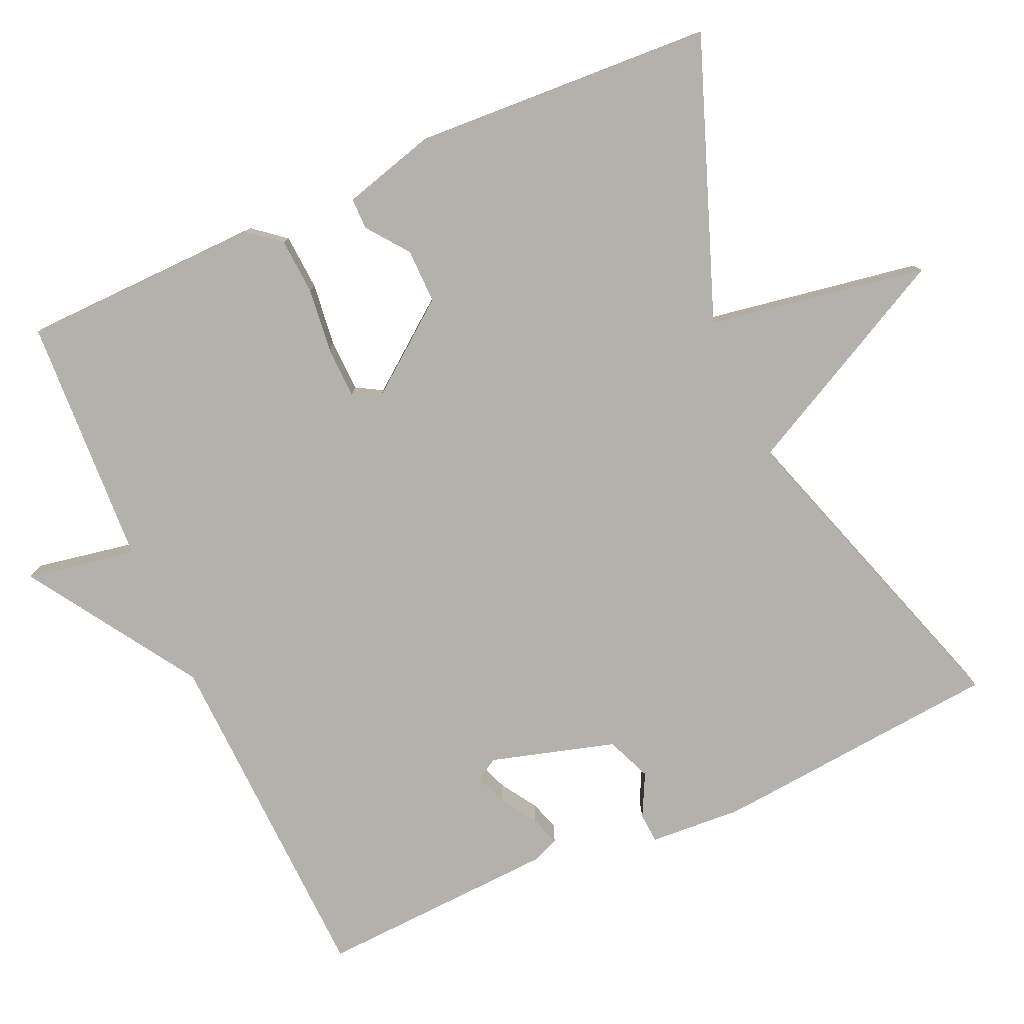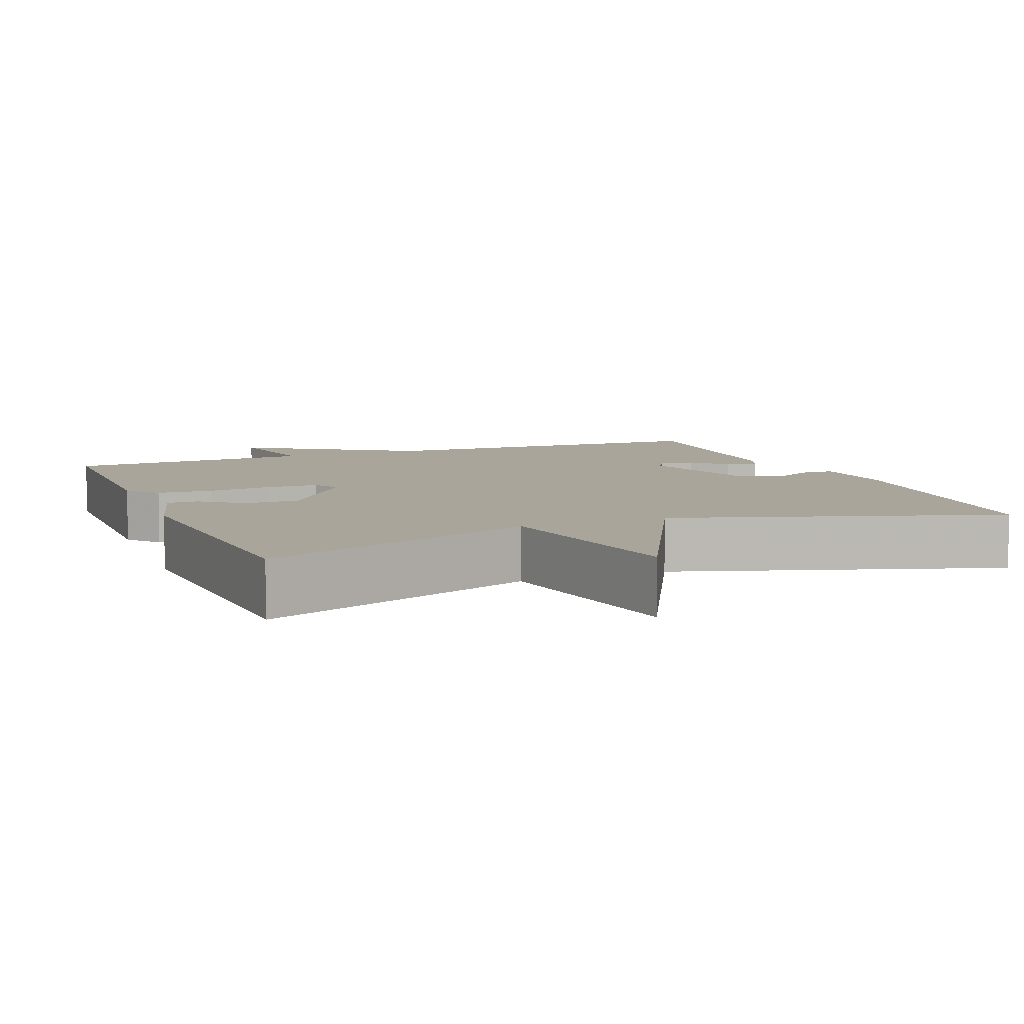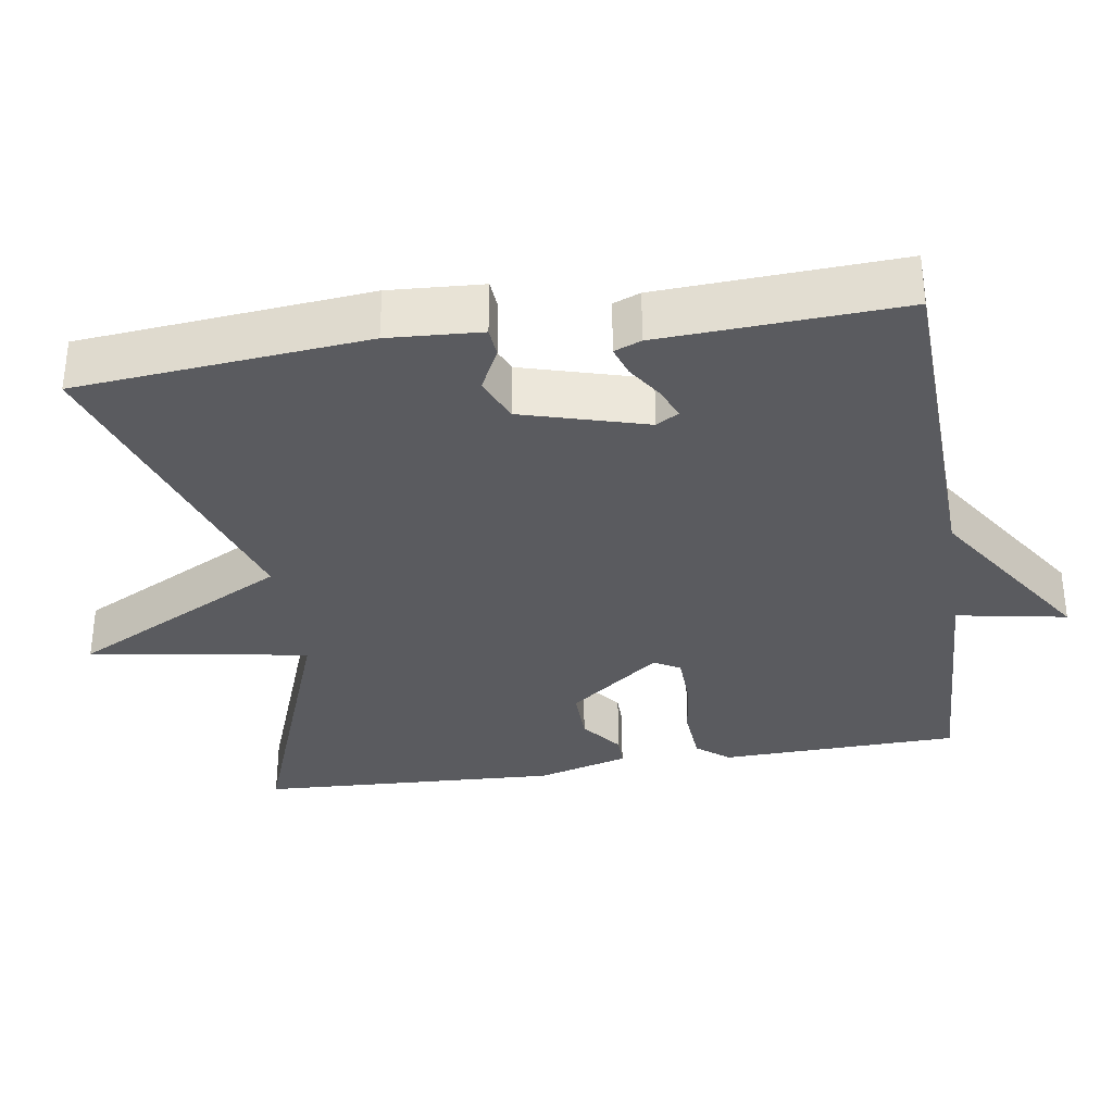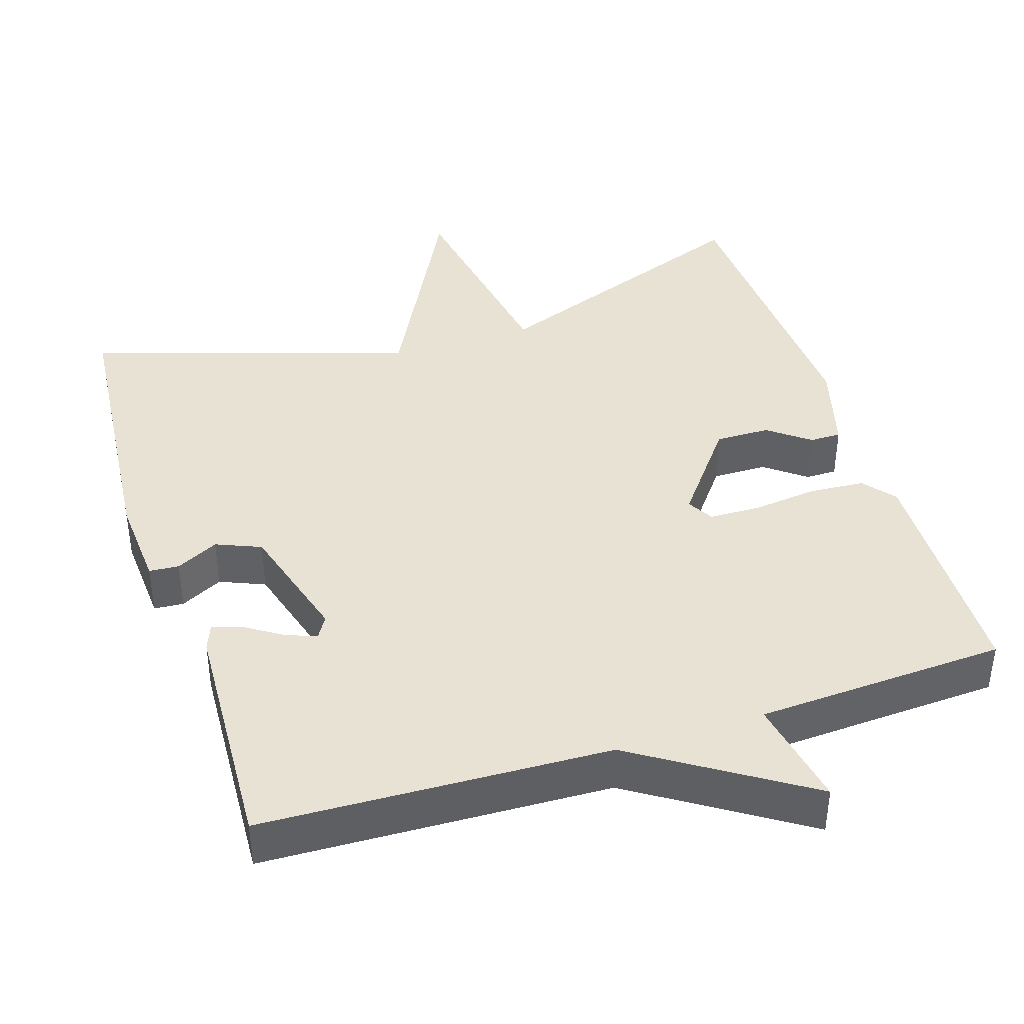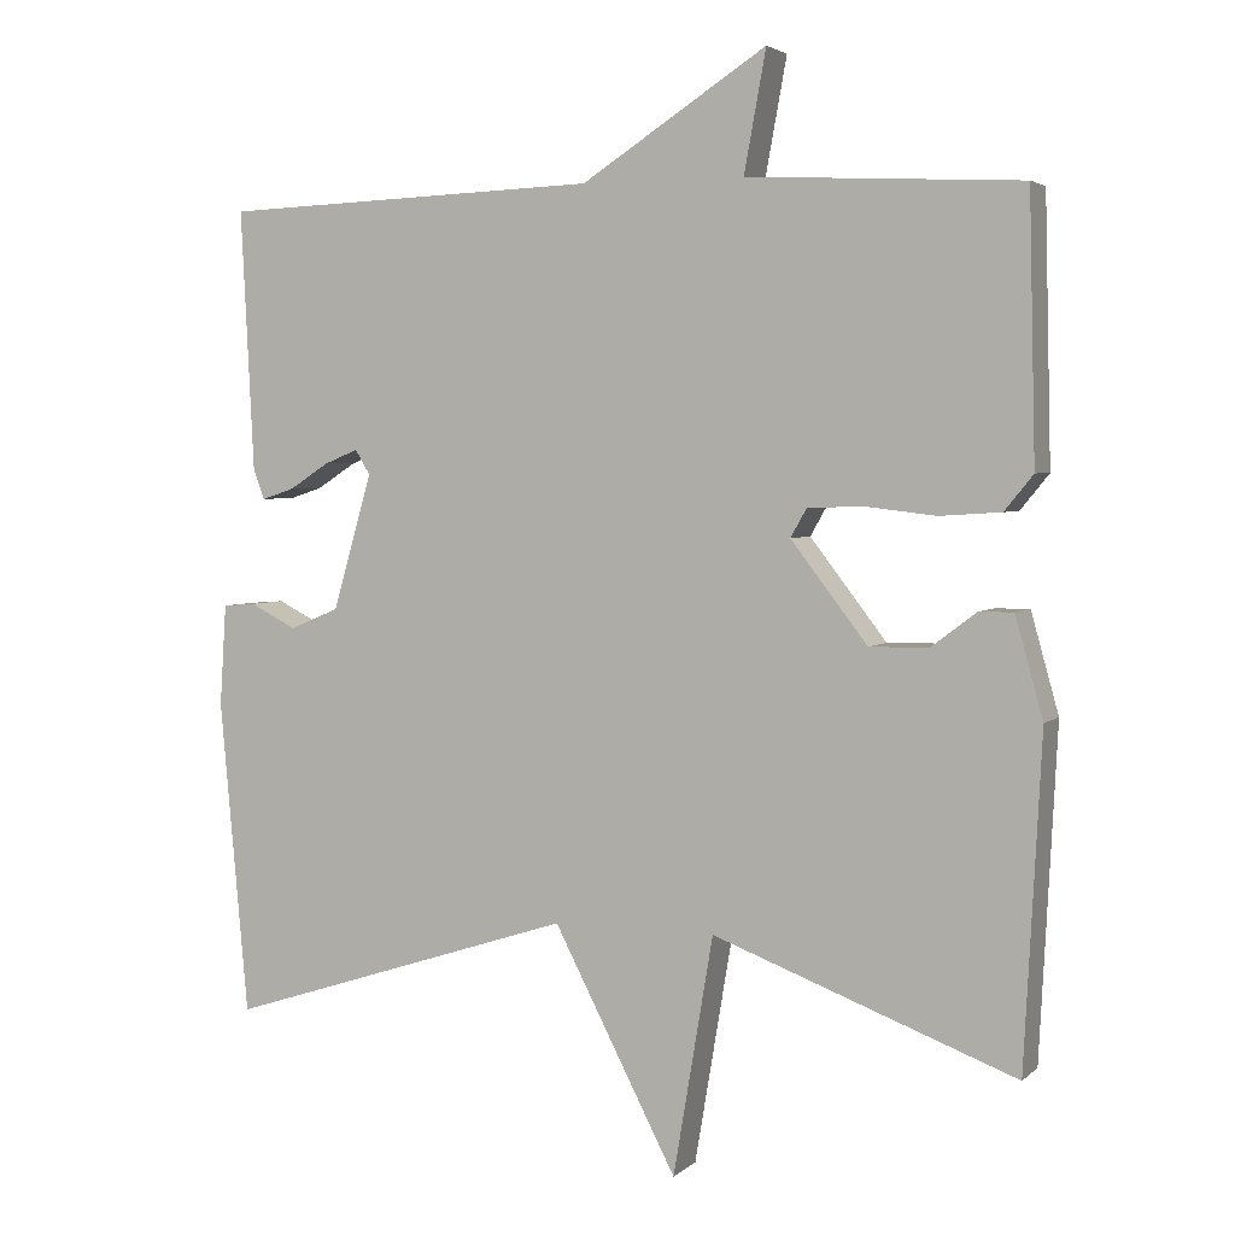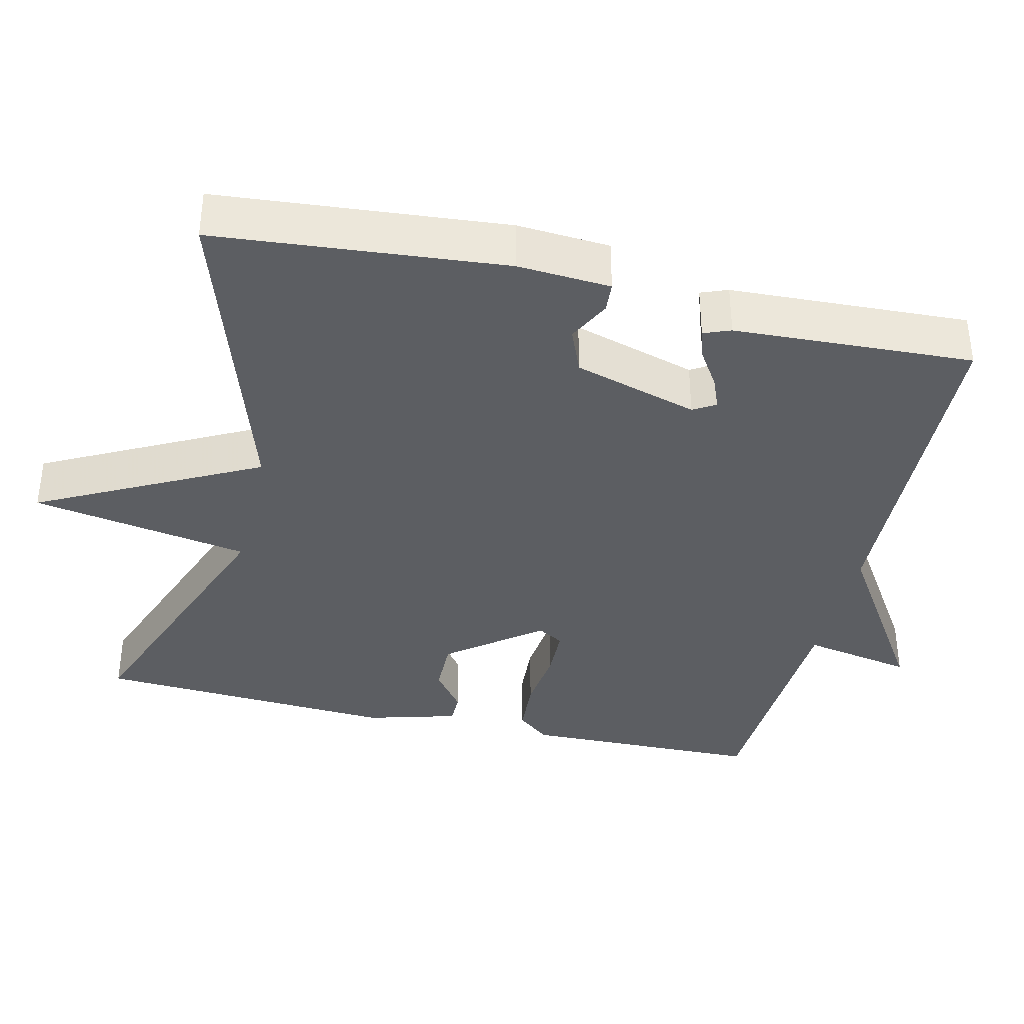
<metadata>
{"format":"obj","ext":"obj","renderer":"f3d","projection":"perspective","resolution":1024,"background":"white","views":[{"elev":-79.1,"azim":114.0,"up":"+Y"},{"elev":7.7,"azim":158.0,"up":"+Y"},{"elev":-33.4,"azim":-81.0,"up":"+Y"},{"elev":40.8,"azim":-17.8,"up":"+Y"},{"elev":3.5,"azim":23.1,"up":"+Z"},{"elev":-37.5,"azim":-103.3,"up":"+Y"}]}
</metadata>
<code>
v 0.5 0.07 -0.5
v 0.129 0.07 -0.361
v 0.08 0.07 -0.653
v -0.071 0.07 -0.361
v -0.5 0.07 -0.5
v -0.535 0.07 -0.114
v -0.527 0.07 0.01
v -0.487 0.07 0.013
v -0.43 0.07 -0.016
v -0.37 0.07 0.009
v -0.322 0.07 0.175
v -0.34 0.07 0.205
v -0.382 0.07 0.188
v -0.43 0.07 0.157
v -0.47 0.07 0.144
v -0.484 0.07 0.18
v -0.5 0.07 0.5
v -0.035 0.07 0.517
v 0.192 0.07 0.664
v 0.165 0.07 0.517
v 0.5 0.07 0.5
v 0.508 0.07 0.179
v 0.473 0.07 0.136
v 0.398 0.07 0.131
v 0.312 0.07 0.141
v 0.243 0.07 0.139
v 0.223 0.07 0.104
v 0.317 0.07 -0.018
v 0.39 0.07 -0.017
v 0.445 0.07 0.025
v 0.487 0.07 0.025
v 0.521 0.07 -0.097
v 0.5 0 -0.5
v 0.129 0 -0.361
v 0.08 0 -0.653
v -0.071 0 -0.361
v -0.5 0 -0.5
v -0.535 0 -0.114
v -0.527 0 0.01
v -0.487 0 0.013
v -0.43 0 -0.016
v -0.37 0 0.009
v -0.322 0 0.175
v -0.34 0 0.205
v -0.382 0 0.188
v -0.43 0 0.157
v -0.47 0 0.144
v -0.484 0 0.18
v -0.5 0 0.5
v -0.035 0 0.517
v 0.192 0 0.664
v 0.165 0 0.517
v 0.5 0 0.5
v 0.508 0 0.179
v 0.473 0 0.136
v 0.398 0 0.131
v 0.312 0 0.141
v 0.243 0 0.139
v 0.223 0 0.104
v 0.317 0 -0.018
v 0.39 0 -0.017
v 0.445 0 0.025
v 0.487 0 0.025
v 0.521 0 -0.097
f 32 1 2
f 31 32 2
f 30 31 2
f 29 30 2
f 28 29 2
f 27 28 2
f 23 24 25
f 22 23 25
f 21 22 25
f 20 21 25
f 20 25 26
f 18 19 20
f 18 20 26 27
f 16 17 18
f 15 16 18
f 14 15 18
f 13 14 18
f 12 13 18
f 18 27 2
f 12 18 2
f 11 12 2
f 7 8 9
f 6 7 9
f 5 6 9
f 4 5 9
f 4 9 10
f 11 2 3 4
f 4 10 11
f 34 33 64
f 34 64 63
f 34 63 62
f 34 62 61
f 34 61 60
f 34 60 59
f 57 56 55
f 57 55 54
f 57 54 53
f 57 53 52
f 58 57 52
f 52 51 50
f 59 58 52 50
f 50 49 48
f 50 48 47
f 50 47 46
f 50 46 45
f 50 45 44
f 34 59 50
f 34 50 44
f 34 44 43
f 41 40 39
f 41 39 38
f 41 38 37
f 41 37 36
f 42 41 36
f 36 35 34 43
f 43 42 36
f 1 33 34 2
f 2 34 35 3
f 3 35 36 4
f 4 36 37 5
f 5 37 38 6
f 6 38 39 7
f 7 39 40 8
f 8 40 41 9
f 9 41 42 10
f 10 42 43 11
f 11 43 44 12
f 12 44 45 13
f 13 45 46 14
f 14 46 47 15
f 15 47 48 16
f 16 48 49 17
f 17 49 50 18
f 18 50 51 19
f 19 51 52 20
f 20 52 53 21
f 21 53 54 22
f 22 54 55 23
f 23 55 56 24
f 24 56 57 25
f 25 57 58 26
f 26 58 59 27
f 27 59 60 28
f 28 60 61 29
f 29 61 62 30
f 30 62 63 31
f 31 63 64 32
f 32 64 33 1

</code>
